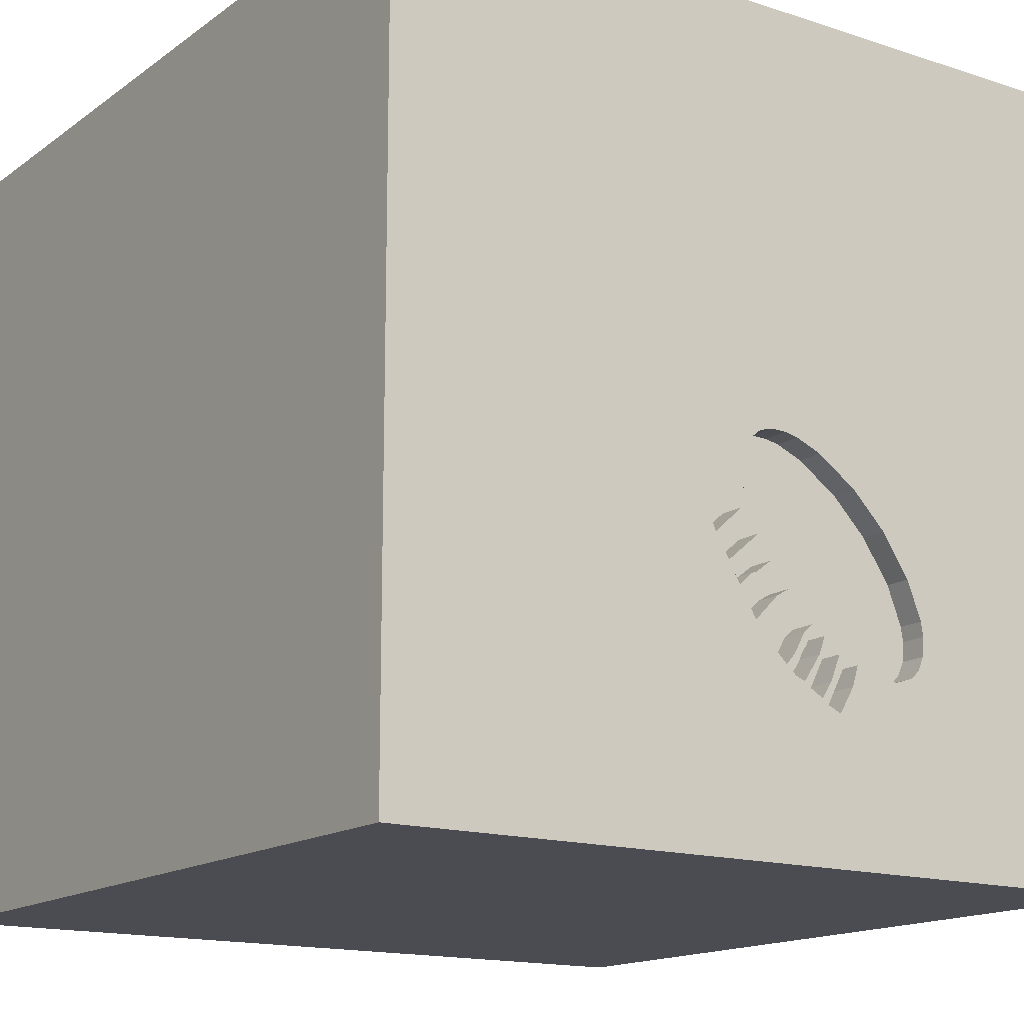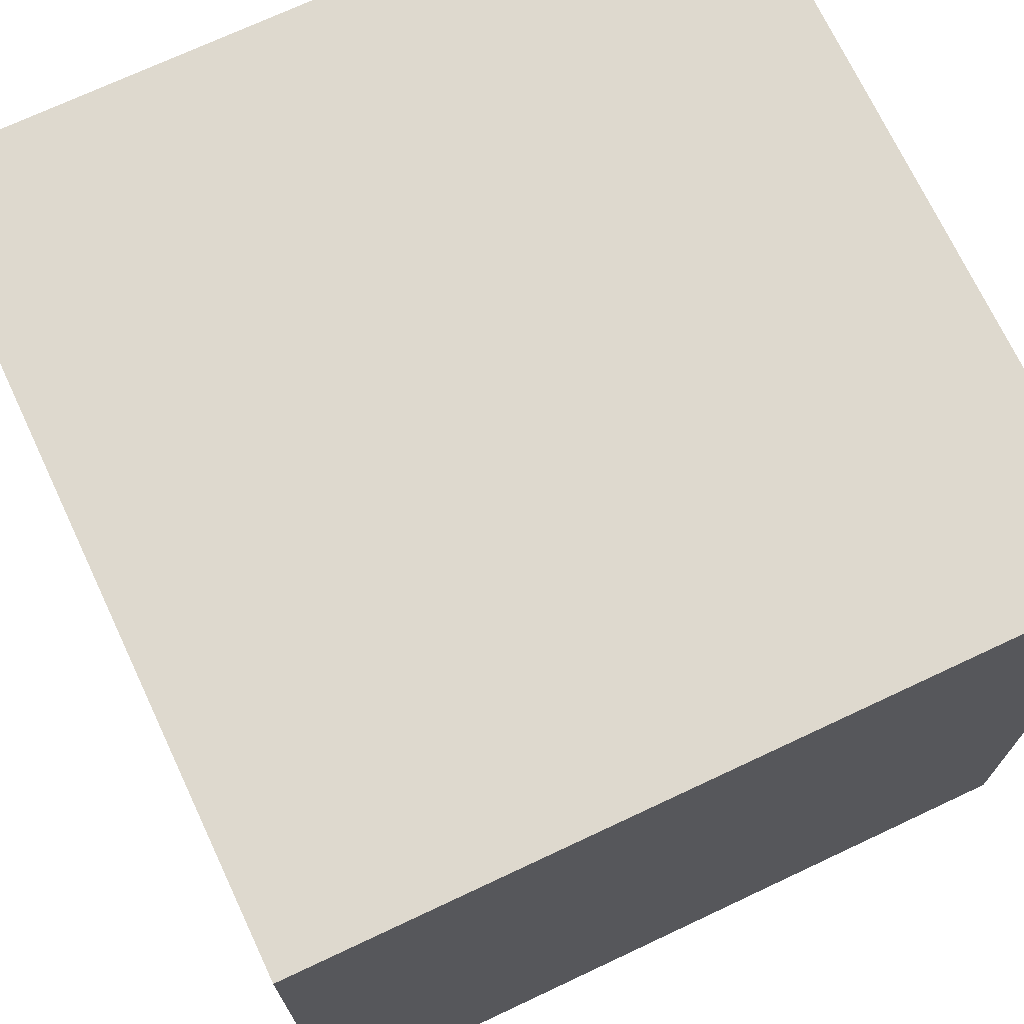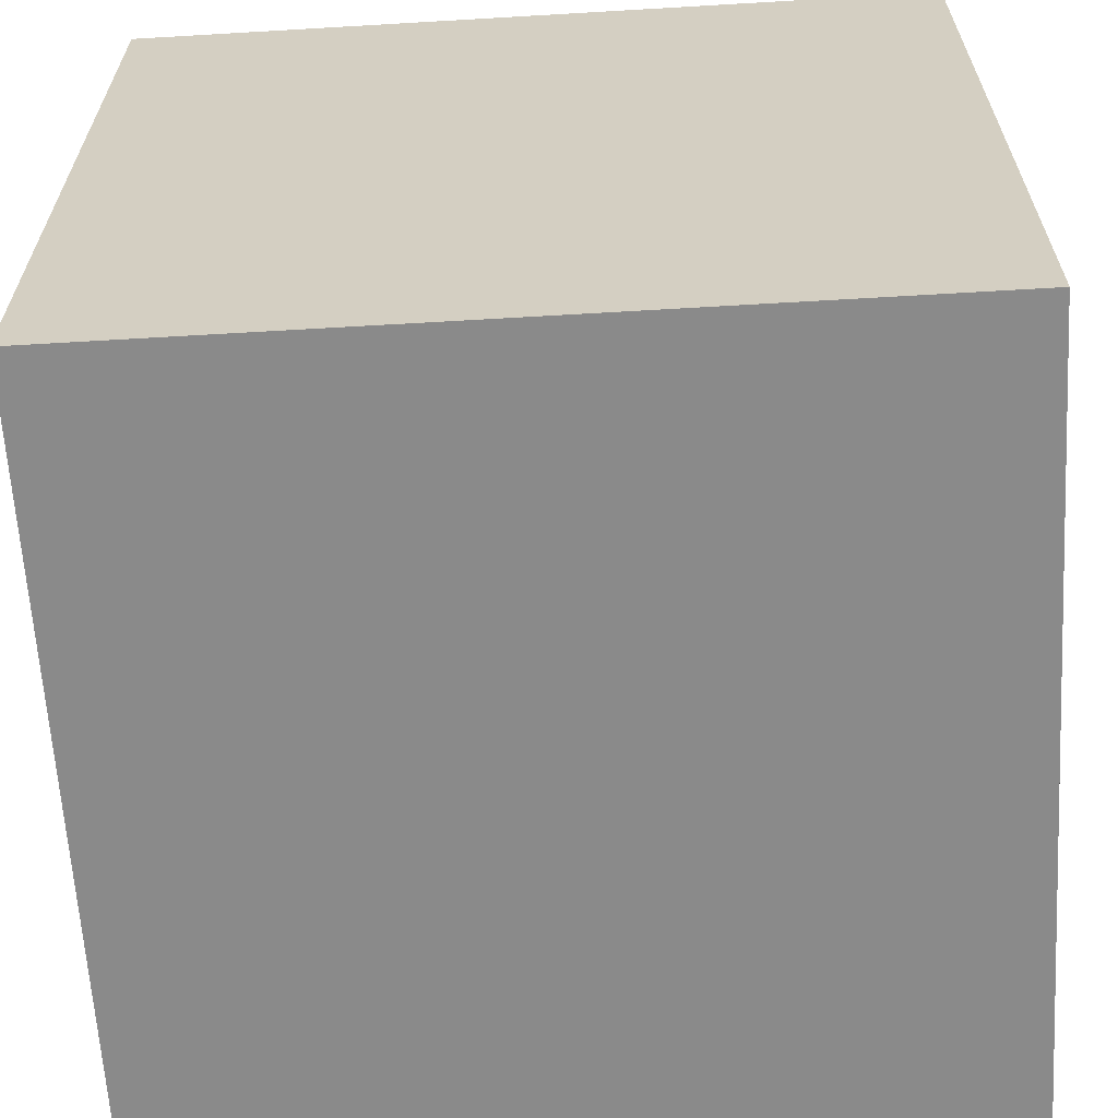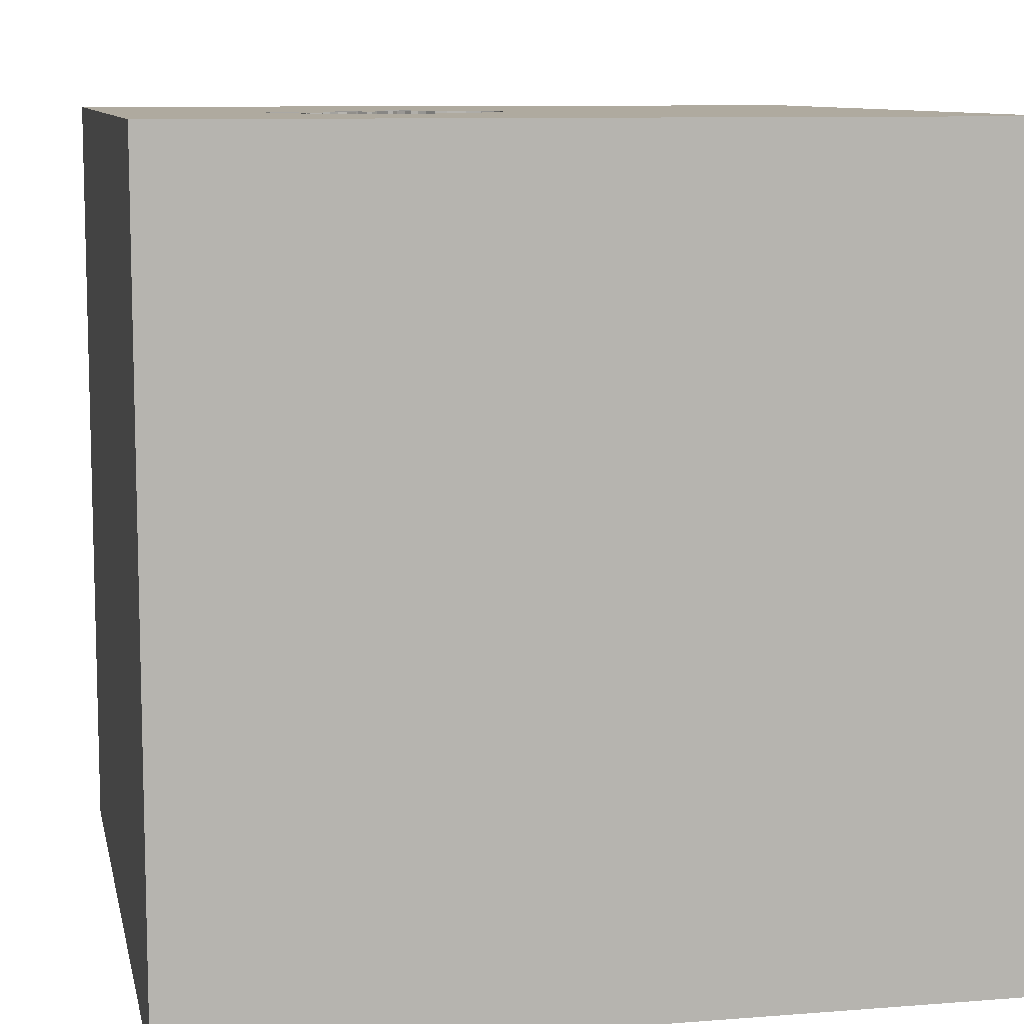
<metadata>
{"format":"obj","ext":"obj","renderer":"f3d","projection":"perspective","resolution":1024,"background":"white","views":[{"elev":-15.4,"azim":145.4,"up":"+Z"},{"elev":71.6,"azim":-25.2,"up":"+Z"},{"elev":-63.5,"azim":-86.6,"up":"+Y"},{"elev":9.4,"azim":-101.7,"up":"+Y"}]}
</metadata>
<code>
o octopus_145
v 0.2442 1.5 -0.4111
v 0.07949 1.5 -0.1006
v -0.221 1.5 -0.7311
v -0.221 1.4 -0.7311
v 0.01397 1.5 -0.5701
v 0.01397 1.4 -0.5701
v -0.3392 1.5 -0.8886
v -0.3392 1.4 -0.8886
v 0.1229 1.5 -0.5114
v 0.1038 1.5 -0.3352
v -0.1555 1.5 -0.7316
v 0.2083 1.5 -0.3381
v -0.244 1.5 -0.8826
v -0.3756 1.5 -0.2038
v -0.3756 1.4 -0.2038
v 0.07066 1.5 -0.7129
v -0.6315 0.7194 -1.5
v -0.5729 -0.5469 1.5
v -0.651 -1.5 -0.8984
v -1.094 -1.5 -0.02604
v -0.6152 -0.9033 -1.5
v -0.06051 1.5 -0.7323
v -0.07546 1.5 -0.862
v -0.07546 1.4 -0.862
v -0.1278 1.5 -0.06081
v -0.1278 1.4 -0.06081
v 0.002769 1.5 -0.5059
v -0.6372 1.5 -0.7993
v -0.225 1.4 -0.1007
v -0.1318 1.5 -0.7315
v -0.2978 1.5 -0.8319
v -0.009561 1.5 -0.8046
v 0.03515 1.5 -0.4587
v 0.07066 1.4 -0.7129
v 0.1823 -0.7812 1.5
v 0.4167 0.4687 1.5
v 0.5729 -0.2865 1.5
v 0.9196 0.612 -1.5
v 0.3255 1.074 1.5
v 0.2083 -1.5 -0.8333
v 0.625 -1.5 0.4167
v 0.4687 -1.5 -0
v 0.3255 -1.5 1.276
v -0.1302 -1.5 -1.5
v 0.3906 -1.5 -1.237
v 0.4687 -1.5 -0.4167
v -0.1302 -1.5 1.5
v 0.07812 -1.5 0.6771
v 0.6445 1.5 -0.9277
v 0.4688 1.5 0.4199
v -0.1042 1.5 -1.5
v 0.3125 1.5 -0.5208
v 0.1302 1.5 1.5
v 0.2573 1.5 -0.3811
v 0.1562 -1.25 1.5
v -0.363 1.5 -0.8124
v -0.363 1.4 -0.8124
v 0.2314 1.5 -0.4404
v 0.2314 1.4 -0.4404
v -0.6038 1.5 -0.4846
v -0.6038 1.4 -0.4846
v 0.1351 1.5 -0.6064
v -0.02739 1.5 -0.5252
v 0.06919 1.5 -0.3654
v 0.06919 1.4 -0.3654
v -0.1318 1.4 -0.7315
v 0.1593 1.5 -0.295
v -0.1562 0.4427 1.5
v -0.1562 -0.1562 1.5
v -0.1823 1.068 1.5
v 0 -1.5 0.05208
v -0.1106 1.5 -0.7693
v -0.1134 1.5 -0.6294
v -0.1042 1.5 -0.9375
v -0.1095 1.5 -0.8859
v -0.1017 1.5 -0.05538
v -0.1562 1.5 -1.302
v -0.1093 1.5 -0.6631
v -0.5009 1.5 -0.3307
v 0.05245 1.5 -0.4213
v -0.2331 1.5 -0.7377
v -0.09035 1.5 -0.8778
v -0.09035 1.4 -0.8778
v 0.625 -0.6836 -1.5
v 1.211 -0.625 1.5
v 1.25 0.2083 1.5
v 1.094 -1.5 0.05208
v 1.022 -1.5 -0.5859
v 1.5 -1.5 1.5
v 1.5 1.5 1.5
v 1.5 1.5 -1.5
v 0.1026 1.5 -0.1521
v -0.08946 1.5 -0.8071
v -0.08946 1.4 -0.8071
v 0.104 1.5 -0.2455
v 0.1066 1.5 -0.3827
v -0.07587 1.5 -0.04999
v -0.07587 1.4 -0.04999
v 0.03515 1.4 -0.4587
v -0.244 1.4 -0.8826
v -0.2808 1.5 -0.9852
v -0.1298 1.5 -0.8944
v -0.1298 1.4 -0.8944
v -0.2635 1.5 -0.897
v -0.009522 1.5 -0.5062
v -0.009522 1.4 -0.5062
v 0.1593 1.4 -0.295
v 0.1788 1.5 -0.5281
v 0.1066 1.4 -0.3827
v 0.1436 1.5 -0.5338
v 0.02844 1.5 -0.4405
v 0.02844 1.4 -0.4405
v -0.2331 1.4 -0.7377
v -0.625 0.3906 1.5
v -0.625 1.198 1.5
v -0.4687 -1.5 0.1562
v -0.4427 -1.5 1.198
v -0.4687 -1.5 0.625
v -0.4687 -1.5 -1.302
v -0.3906 -1.5 -0.4167
v -0.3385 -1.133 1.5
v -1.5 -0.625 1.172
v -1.5 0.3385 -1.055
v -1.5 0.1823 0.5599
v -1.5 0.3125 -0.1302
v -1.5 0.5729 0.9245
v -1.5 0.5729 -0.5208
v -1.5 -0.1562 -1.5
v -1.5 -0.1562 1.5
v -1.5 -0.1042 -0.7552
v -1.5 -0.3125 0.1302
v -1.5 0.05208 1.029
v -1.5 -0.1562 -1.25
v -1.5 1.224 0.599
v -1.5 1.185 -0.1823
v -1.5 1.5 1.5
v -1.5 -0.5208 0.5729
v -1.5 -0.4687 -0.4297
v -1.5 -1.5 -0.1562
v -1.5 -1.5 1.5
v -1.5 1.5 -0.1042
v -1.5 -1.198 0.4167
v -1.5 -1.198 -0.02604
v -1.5 -1.198 -0.5208
v -1.5 1.5 -1.5
v -0.5009 1.4 -0.3307
v -0.5372 1.5 -0.8516
v -0.5372 1.4 -0.8516
v 0.08437 1.5 -0.5587
v 0.08437 1.4 -0.5587
v -0.6603 1.5 -0.7477
v -0.6603 1.4 -0.7477
v -0.1975 1.5 -0.795
v 0.1058 1.5 -0.6565
v 0.625 -1.042 1.5
v 1.5 -1.5 -1.5
v 0.7812 -1.5 0.8594
v -0.009561 1.4 -0.8046
v 0.1208 1.5 -0.3423
v 0.1208 1.4 -0.3423
v -0.1538 1.5 -0.9136
v -0.1538 1.4 -0.9136
v -0.2052 1.5 -0.9429
v 0.06574 1.5 -0.5531
v 0.03216 1.5 -0.06204
v 0.03216 1.4 -0.06204
v -0.1429 1.5 -0.7687
v -0.1429 1.4 -0.7687
v 0.05245 1.4 -0.4213
v -0.6372 1.4 -0.7993
v -0.02055 1.5 -0.04828
v -0.02055 1.4 -0.04828
v -0.4211 1.5 -0.8307
v 1.5 -0.9139 0.7666
v 1.5 0.7088 0.3841
v 1.5 0.1302 -1.5
v 1.5 0.1302 1.5
v 1.5 -1.5 -0.1302
v 1.5 1.5 -0.1562
v 1.5 -0.376 -0.8301
v -0.1637 1.5 -0.8447
v -0.02138 1.5 -0.6204
v -0.02139 1.4 -0.6204
v 0.06574 1.4 -0.5531
v -0.1666 1.5 -0.6987
v -0.1666 1.4 -0.6987
v -1.198 0.1823 1.5
v -1.224 -0.4427 1.5
v -1.5 -1.5 -1.5
v -1.198 -1.5 0.4427
v -1.198 0.625 1.5
v -0.6836 1.5 0.4696
v -0.302 1.5 -0.7982
v -0.302 1.4 -0.7982
v -0.3098 1.5 -0.9373
v 0.1079 1.5 -0.2227
v 0.1079 1.4 -0.2227
v -0.658 1.5 -0.6246
v -0.225 1.5 -0.1007
v -0.6656 1.5 -0.6772
v -0.6656 1.4 -0.6772
v -0.3064 1.5 -0.1564
v -0.4818 1.5 -0.8499
v -0.5366 1.5 -0.384
v 0.07755 1.5 -0.3375
v 0.07755 1.4 -0.3375
v -0.1795 1.5 -0.9283
v 0.1297 1.5 -0.282
v -0.1134 1.4 -0.6294
v -0.08291 1.5 -0.8699
v 0.002769 1.4 -0.5059
v -0.2808 1.4 -0.9852
v 0.08649 1.5 -0.328
v 0.08649 1.4 -0.328
v -0.2224 1.5 -0.7835
v 0.07949 1.4 -0.1006
v -0.2978 1.4 -0.8319
v 0.1058 1.4 -0.6565
v 0.8333 0.2083 1.5
v -0.0715 1.5 -0.5912
v -0.2292 1.5 -0.9621
v -0.6055 1.5 -0.8291
v -0.6055 1.4 -0.8291
v -0.1093 1.4 -0.6631
v -0.1975 1.4 -0.795
v 0.1026 1.4 -0.1521
v 0.2573 1.4 -0.3811
v -0.05442 1.5 -0.846
v -0.05442 1.4 -0.846
v 0.03162 1.5 -0.4491
v 0.1229 1.4 -0.5114
v -0.2052 1.4 -0.9429
v 0.1643 1.5 -0.5563
v 0.208 1.5 -0.478
v 0.208 1.4 -0.478
v -0.2839 1.5 -0.7854
v -0.2839 1.4 -0.7854
v -0.0715 1.4 -0.5912
v -0.1492 1.5 -0.7151
v 0.1001 1.5 -0.2691
v 0.1643 1.4 -0.5563
v 0.1788 1.4 -0.5281
v -0.4818 1.4 -0.8499
v -0.2224 1.4 -0.7835
v 0.1351 1.4 -0.6064
v 0.1001 1.4 -0.2691
v -0.2292 1.4 -0.9621
v -0.02739 1.4 -0.5252
v -0.03297 1.5 -0.5439
v -0.03297 1.4 -0.5439
v -0.658 1.4 -0.6246
v -0.009498 1.5 -0.557
f 129 122 140
f 140 188 129
f 47 121 140
f 117 47 140
f 142 139 140
f 139 190 140
f 140 18 188
f 122 142 140
f 121 18 140
f 129 132 122
f 142 143 139
f 47 55 121
f 132 137 122
f 139 20 190
f 140 118 117
f 122 137 142
f 190 118 140
f 188 187 129
f 117 43 47
f 129 126 132
f 136 126 129
f 137 143 142
f 139 189 20
f 190 116 118
f 117 48 43
f 89 55 47
f 18 187 188
f 187 136 129
f 132 124 137
f 137 131 143
f 143 144 139
f 20 116 190
f 118 48 117
f 43 89 47
f 89 155 55
f 55 35 121
f 121 35 18
f 18 114 187
f 187 191 136
f 124 131 137
f 131 144 143
f 144 189 139
f 155 35 55
f 35 69 18
f 69 114 18
f 131 138 144
f 116 48 118
f 48 157 43
f 157 89 43
f 126 124 132
f 20 120 116
f 116 71 48
f 114 191 187
f 189 120 20
f 138 189 144
f 19 120 189
f 71 41 48
f 41 157 48
f 89 85 155
f 155 37 35
f 35 37 69
f 69 68 114
f 125 138 131
f 114 136 191
f 136 134 126
f 124 125 131
f 120 71 116
f 114 115 136
f 71 42 41
f 85 37 155
f 125 130 138
f 68 70 114
f 126 125 124
f 130 189 138
f 37 68 69
f 70 115 114
f 120 42 71
f 41 89 157
f 37 36 68
f 189 119 19
f 19 40 120
f 120 46 42
f 126 135 125
f 125 127 130
f 130 133 189
f 134 135 126
f 21 189 128
f 42 87 41
f 41 87 89
f 85 219 37
f 219 36 37
f 136 141 134
f 119 40 19
f 40 46 120
f 85 86 219
f 68 39 70
f 192 141 136
f 135 127 125
f 127 123 130
f 123 133 130
f 133 128 189
f 189 44 119
f 119 45 40
f 36 39 68
f 70 136 115
f 21 44 189
f 46 87 42
f 89 177 85
f 70 53 136
f 141 135 134
f 87 178 89
f 174 177 89
f 177 86 85
f 192 136 53
f 17 21 128
f 44 45 119
f 174 89 178
f 219 90 36
f 50 192 53
f 145 123 127
f 40 88 46
f 46 88 87
f 180 175 174
f 90 39 36
f 192 50 76
f 192 76 25
f 17 84 21
f 199 192 25
f 97 76 50
f 50 2 165
f 171 97 50
f 165 171 50
f 135 145 127
f 123 128 133
f 40 45 88
f 86 90 219
f 39 53 70
f 92 2 50
f 192 199 202
f 192 202 14
f 88 178 87
f 175 177 174
f 50 54 67
f 208 240 95
f 67 208 95
f 67 95 196
f 92 50 67
f 67 196 92
f 192 14 79
f 84 44 21
f 45 156 88
f 180 174 178
f 54 52 1
f 54 12 67
f 204 60 192
f 198 145 192
f 145 141 192
f 123 145 128
f 38 84 17
f 49 52 54
f 52 108 234
f 58 1 52
f 96 10 159
f 52 234 96
f 159 58 52
f 52 96 159
f 204 192 79
f 198 192 60
f 141 145 135
f 17 128 145
f 44 156 45
f 177 90 86
f 52 49 233
f 233 110 9
f 108 52 233
f 233 9 108
f 205 213 10
f 10 96 64
f 64 205 10
f 84 156 44
f 39 90 53
f 49 54 50
f 62 233 49
f 49 154 62
f 80 108 9
f 200 151 145
f 145 198 200
f 88 156 178
f 175 90 177
f 50 53 90
f 49 16 154
f 164 149 62
f 63 27 164
f 5 252 249
f 62 154 5
f 5 249 63
f 63 164 62
f 62 5 63
f 9 33 230
f 9 230 111
f 111 80 9
f 147 203 145
f 145 151 28
f 222 147 145
f 145 28 222
f 180 178 156
f 49 22 78
f 16 49 78
f 220 182 16
f 220 16 78
f 78 73 220
f 63 105 27
f 173 195 145
f 145 203 173
f 32 22 49
f 173 56 7
f 7 195 173
f 101 145 195
f 91 175 180
f 49 77 32
f 74 75 82
f 74 82 210
f 23 72 93
f 74 210 23
f 228 32 74
f 23 93 228
f 74 23 228
f 77 74 32
f 102 75 74
f 81 3 153
f 181 102 74
f 153 181 74
f 215 81 153
f 74 215 153
f 23 167 11
f 11 30 72
f 72 23 11
f 74 77 101
f 74 101 221
f 221 163 74
f 77 145 101
f 74 163 207
f 161 215 74
f 74 207 161
f 30 11 185
f 185 239 30
f 13 163 221
f 221 104 31
f 221 31 193
f 193 236 13
f 221 193 13
f 51 77 49
f 51 145 77
f 51 38 17
f 179 175 91
f 179 49 50
f 91 51 49
f 51 17 145
f 91 38 51
f 176 84 38
f 179 90 175
f 179 50 90
f 91 49 179
f 91 176 38
f 176 156 84
f 176 180 156
f 91 180 176
f 226 166 216
f 226 172 166
f 226 216 92
f 165 2 216
f 216 166 165
f 226 197 172
f 166 172 165
f 2 92 216
f 92 196 197
f 197 226 92
f 197 98 172
f 171 165 172
f 197 196 95
f 98 197 246
f 97 171 172
f 172 98 97
f 95 240 246
f 246 197 95
f 98 246 26
f 240 208 246
f 76 97 98
f 98 26 76
f 246 206 26
f 208 67 107
f 107 246 208
f 26 25 76
f 214 206 246
f 206 29 26
f 107 160 246
f 67 12 107
f 26 29 25
f 206 214 205
f 214 246 160
f 65 29 206
f 107 227 160
f 12 54 227
f 227 107 12
f 199 25 29
f 213 205 214
f 205 64 206
f 10 213 214
f 214 160 10
f 29 65 112
f 65 206 64
f 160 227 59
f 54 1 227
f 29 15 202
f 202 199 29
f 160 159 10
f 112 15 29
f 65 169 112
f 64 96 65
f 160 59 159
f 59 227 1
f 1 58 59
f 15 14 202
f 15 112 248
f 109 169 65
f 112 169 111
f 109 65 96
f 58 159 59
f 15 146 79
f 79 14 15
f 238 15 248
f 106 248 112
f 242 169 109
f 80 111 169
f 112 111 230
f 209 146 15
f 15 238 209
f 238 248 250
f 248 106 63
f 99 106 112
f 169 242 80
f 242 109 235
f 230 33 99
f 99 112 230
f 96 234 235
f 235 109 96
f 146 61 204
f 204 79 146
f 209 4 146
f 209 238 73
f 183 238 250
f 63 249 250
f 250 248 63
f 105 63 106
f 106 99 211
f 108 80 242
f 242 235 234
f 234 108 242
f 33 9 99
f 60 204 61
f 113 61 146
f 209 186 4
f 113 146 4
f 220 73 238
f 73 78 209
f 238 183 220
f 183 250 6
f 249 252 250
f 27 105 106
f 106 211 27
f 211 99 184
f 231 99 9
f 61 251 198
f 198 60 61
f 57 61 113
f 224 186 209
f 4 186 168
f 113 4 81
f 224 209 78
f 182 220 183
f 6 218 183
f 252 5 6
f 6 250 252
f 211 184 27
f 184 99 231
f 9 110 231
f 57 251 61
f 237 57 113
f 224 66 186
f 225 4 168
f 11 167 168
f 168 186 11
f 3 81 4
f 81 215 113
f 224 78 22
f 183 34 182
f 218 6 5
f 5 154 218
f 218 34 183
f 164 27 184
f 231 150 184
f 110 233 241
f 241 231 110
f 200 198 251
f 251 201 200
f 243 251 57
f 57 237 194
f 237 113 244
f 158 66 224
f 239 185 186
f 186 66 239
f 153 3 4
f 4 225 153
f 168 103 225
f 186 185 11
f 167 23 168
f 244 113 215
f 22 32 158
f 158 224 22
f 16 182 34
f 34 218 154
f 154 16 34
f 184 150 164
f 231 241 150
f 243 201 251
f 173 203 243
f 243 57 173
f 217 57 194
f 194 237 193
f 244 100 237
f 158 94 66
f 30 239 66
f 83 103 168
f 181 153 225
f 225 103 181
f 24 168 23
f 149 164 150
f 150 241 245
f 233 62 245
f 245 241 233
f 151 200 201
f 201 152 151
f 201 243 148
f 57 56 173
f 8 57 217
f 217 194 31
f 236 193 237
f 193 31 194
f 244 162 100
f 13 236 237
f 237 100 13
f 229 94 158
f 72 30 66
f 66 94 72
f 75 102 103
f 103 83 75
f 168 24 83
f 102 181 103
f 23 210 24
f 162 244 215
f 215 161 162
f 32 228 229
f 229 158 32
f 150 245 62
f 62 149 150
f 201 148 152
f 148 243 203
f 203 147 148
f 7 56 57
f 57 8 7
f 247 8 217
f 31 104 217
f 162 232 100
f 94 229 93
f 94 93 72
f 83 82 75
f 210 82 83
f 83 24 210
f 161 207 162
f 228 93 229
f 152 170 151
f 223 152 148
f 247 212 8
f 247 217 104
f 104 221 247
f 232 162 207
f 207 163 232
f 100 232 13
f 28 151 170
f 170 152 223
f 147 222 223
f 223 148 147
f 8 212 195
f 195 7 8
f 212 247 101
f 221 101 247
f 163 13 232
f 170 223 28
f 222 28 223
f 212 101 195

</code>
